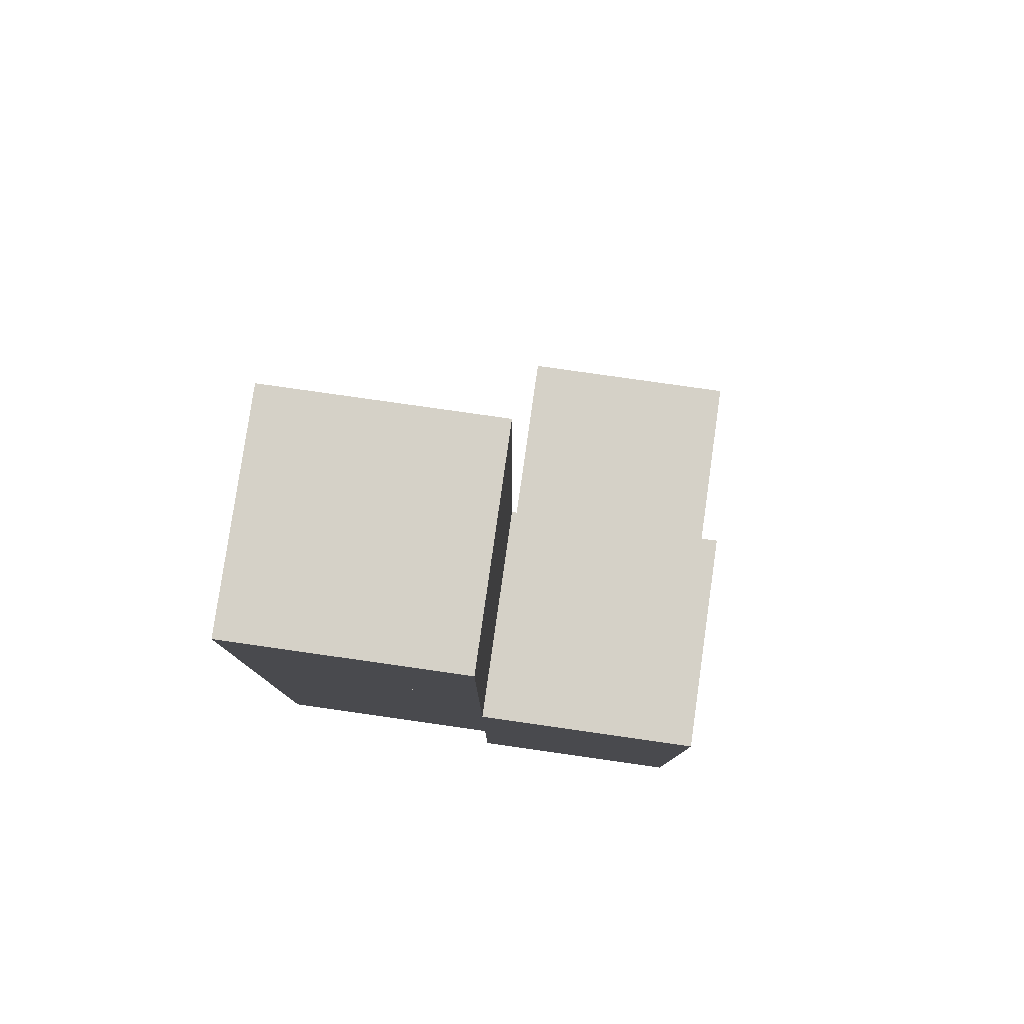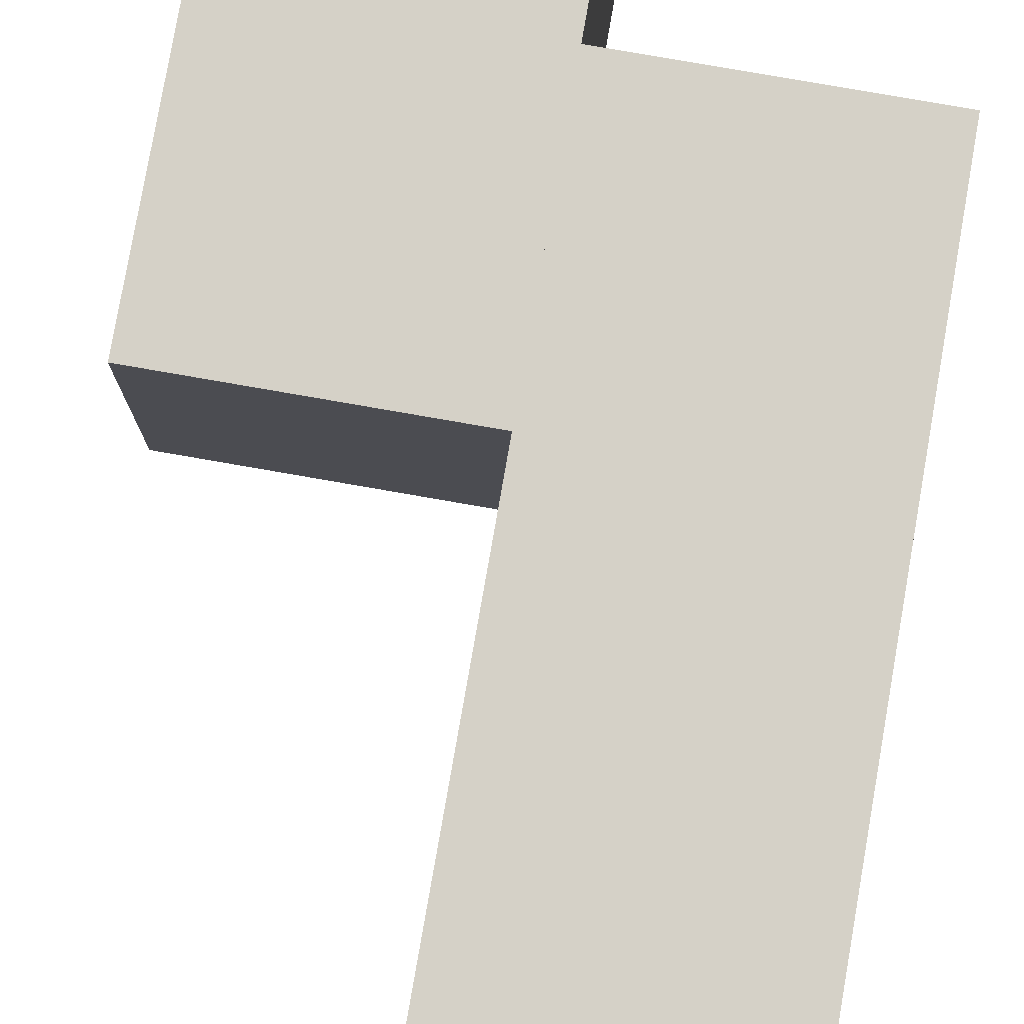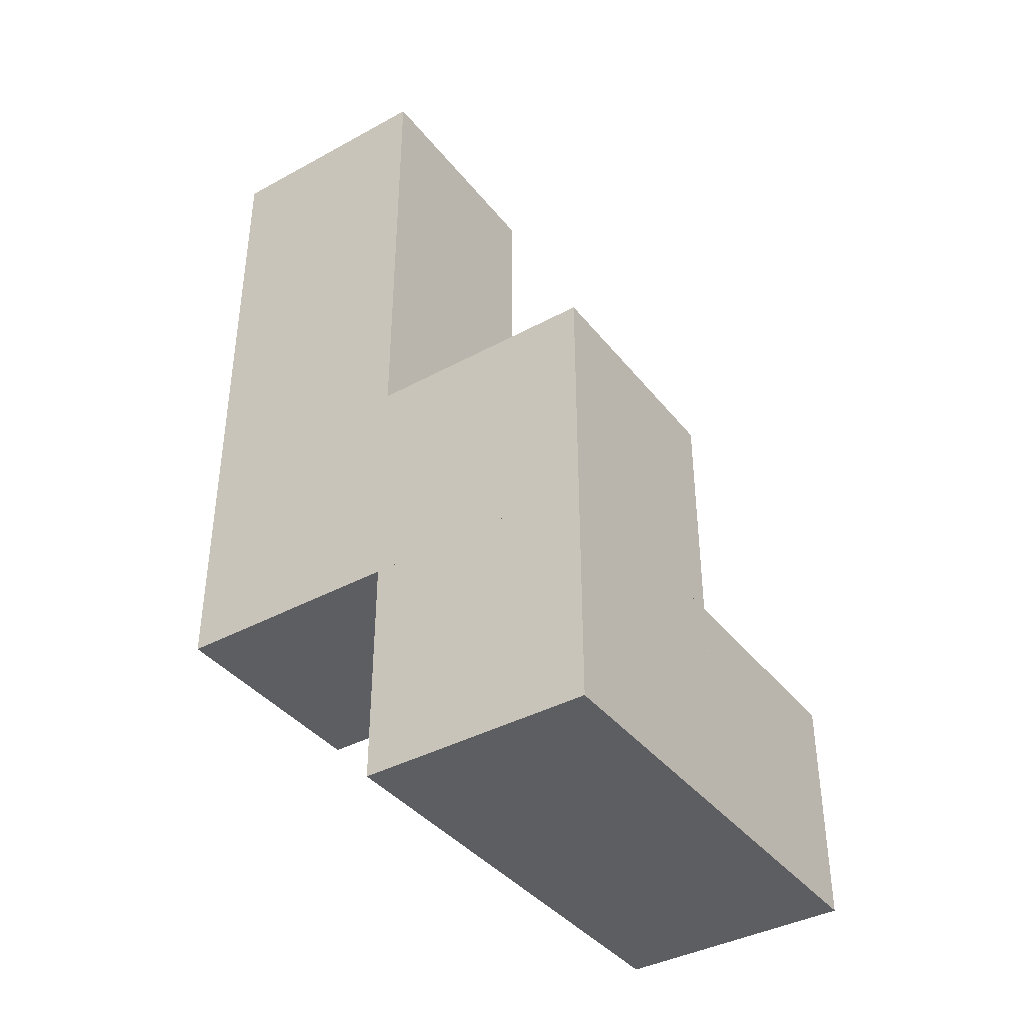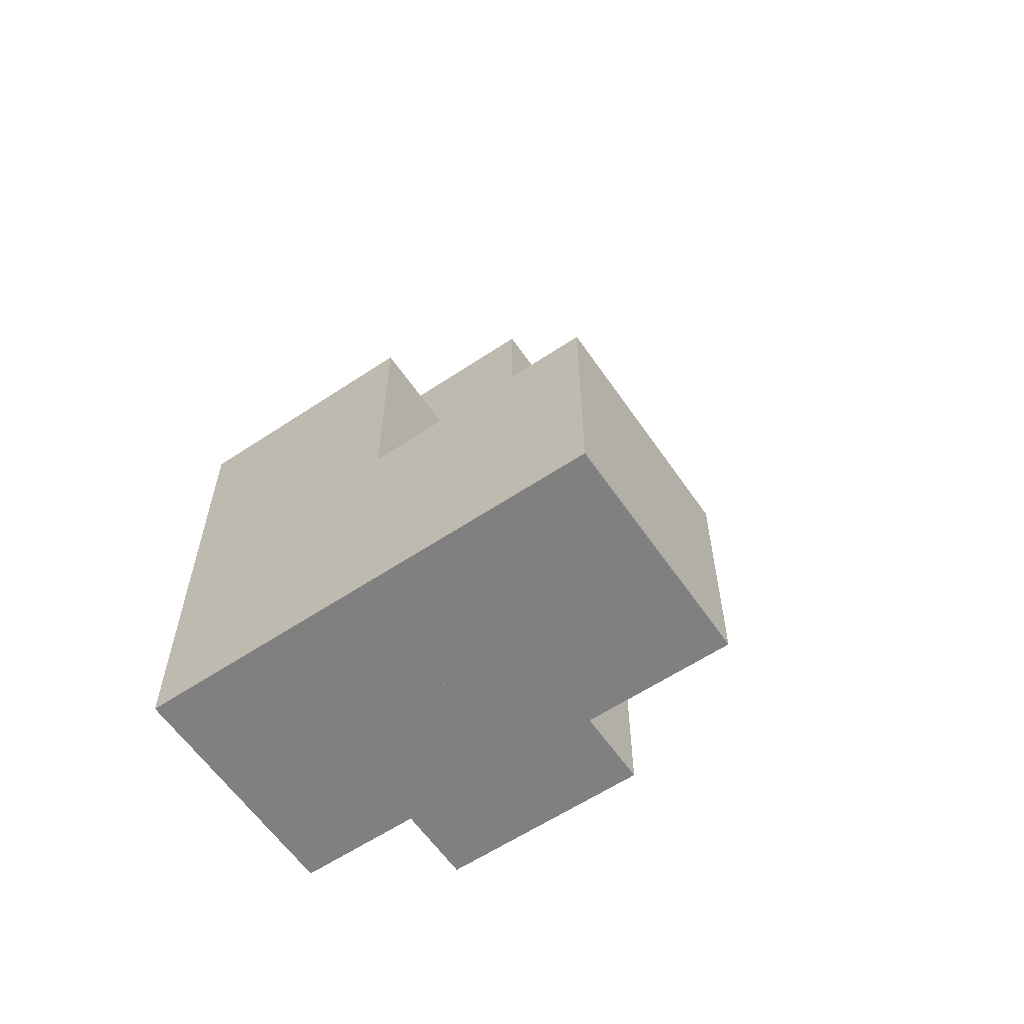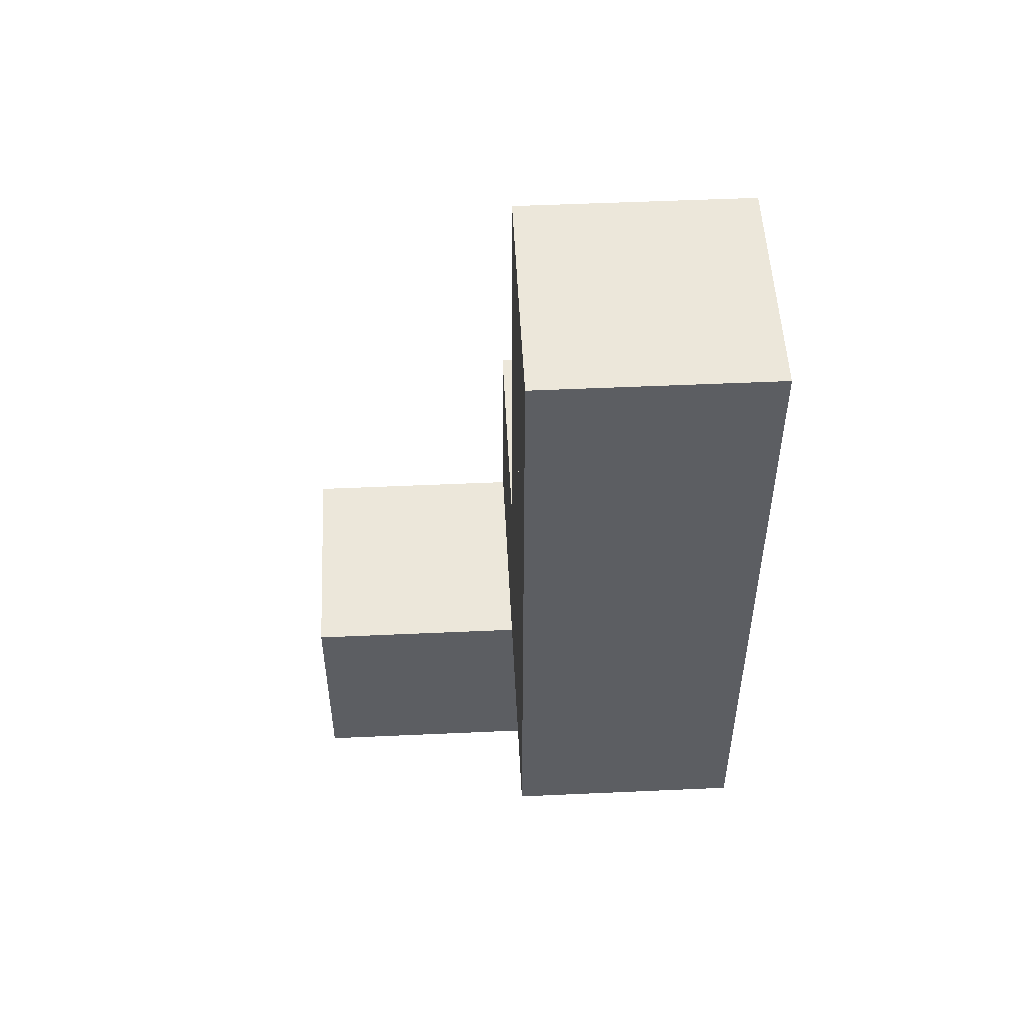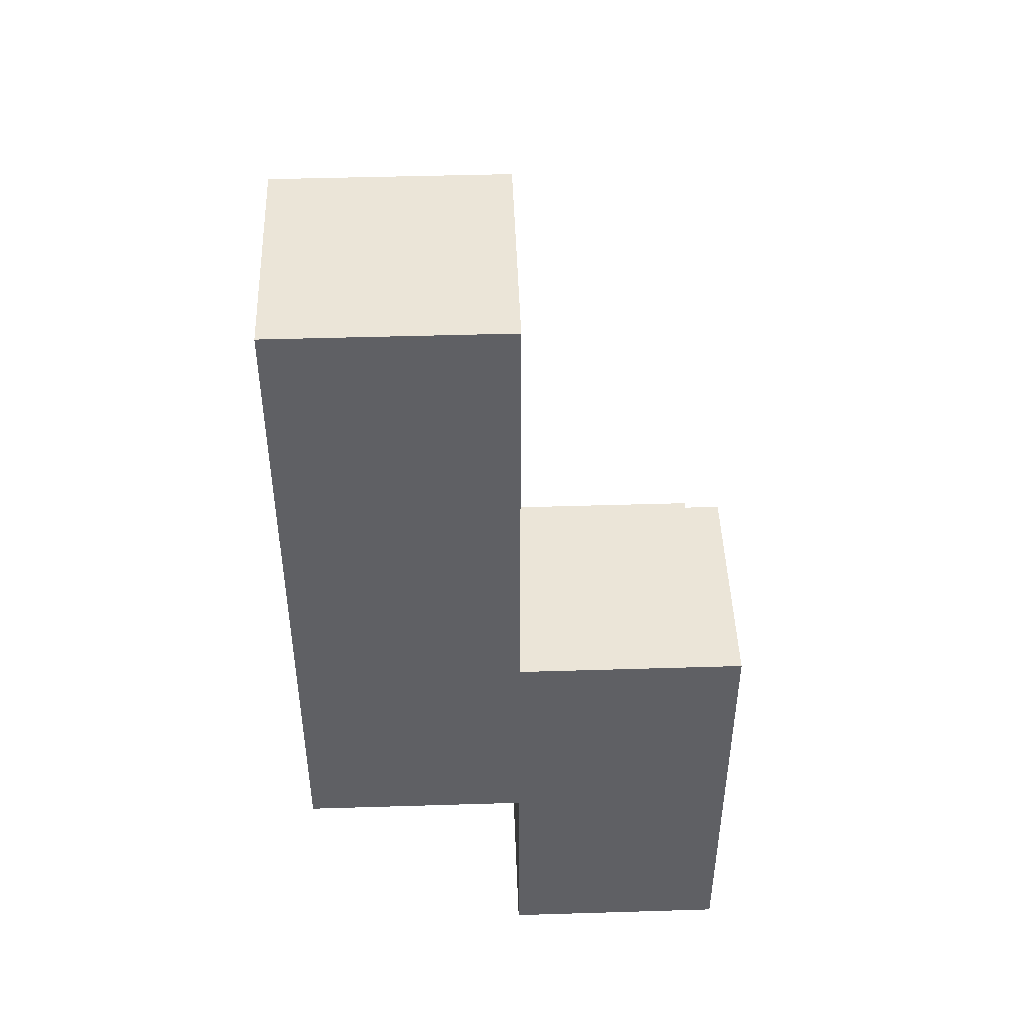
<metadata>
{"format":"obj","ext":"obj","renderer":"f3d","projection":"perspective","resolution":1024,"background":"white","views":[{"elev":79.7,"azim":-171.9,"up":"+Z"},{"elev":78.7,"azim":9.9,"up":"+Y"},{"elev":-39.3,"azim":-145.8,"up":"+Z"},{"elev":-60.2,"azim":-55.7,"up":"+Z"},{"elev":51.8,"azim":87.2,"up":"+Z"},{"elev":46.0,"azim":178.0,"up":"+Z"}]}
</metadata>
<code>
v 0 2 0
v 1 2 0
v 0 3 0
v 0 2 1
v 0 3 1
v 1 2 1
v 1 3 0
v 1 3 1
v 0 3 0
v 1 3 0
v 0 4 0
v 0 3 1
v 0 4 1
v 1 3 1
v 1 4 0
v 1 4 1
v 0 3 1
v 1 3 1
v 0 4 1
v 0 3 2
v 0 4 2
v 1 3 2
v 1 4 1
v 1 4 2
v 1 3 1
v 2 3 1
v 1 4 1
v 1 3 2
v 1 4 2
v 2 3 2
v 2 4 1
v 2 4 2
v 1 3 2
v 2 3 2
v 1 4 2
v 1 3 3
v 1 4 3
v 2 3 3
v 2 4 2
v 2 4 3
v 1 3 3
v 2 3 3
v 1 4 3
v 1 3 4
v 1 4 4
v 2 3 4
v 2 4 3
v 2 4 4
f 1 2 7
f 1 3 7
f 4 5 8
f 4 6 8
f 1 3 5
f 1 4 5
f 2 6 8
f 2 7 8
f 1 2 6
f 1 4 6
f 3 5 8
f 3 7 8
f 9 10 15
f 9 11 15
f 12 13 16
f 12 14 16
f 9 11 13
f 9 12 13
f 10 14 16
f 10 15 16
f 9 10 14
f 9 12 14
f 11 13 16
f 11 15 16
f 17 18 23
f 17 19 23
f 20 21 24
f 20 22 24
f 17 19 21
f 17 20 21
f 18 22 24
f 18 23 24
f 17 18 22
f 17 20 22
f 19 21 24
f 19 23 24
f 25 26 31
f 25 27 31
f 28 29 32
f 28 30 32
f 25 27 29
f 25 28 29
f 26 30 32
f 26 31 32
f 25 26 30
f 25 28 30
f 27 29 32
f 27 31 32
f 33 34 39
f 33 35 39
f 36 37 40
f 36 38 40
f 33 35 37
f 33 36 37
f 34 38 40
f 34 39 40
f 33 34 38
f 33 36 38
f 35 37 40
f 35 39 40
f 41 42 47
f 41 43 47
f 44 45 48
f 44 46 48
f 41 43 45
f 41 44 45
f 42 46 48
f 42 47 48
f 41 42 46
f 41 44 46
f 43 45 48
f 43 47 48

</code>
